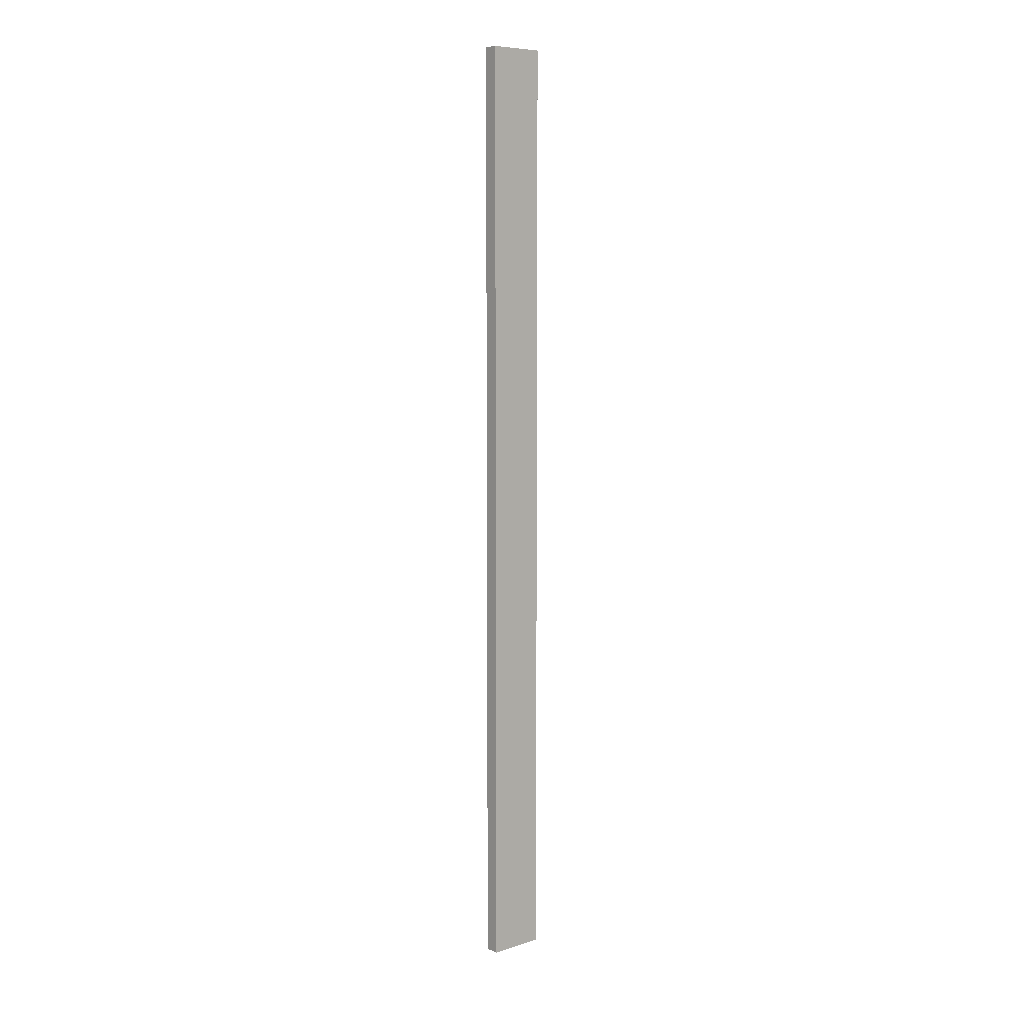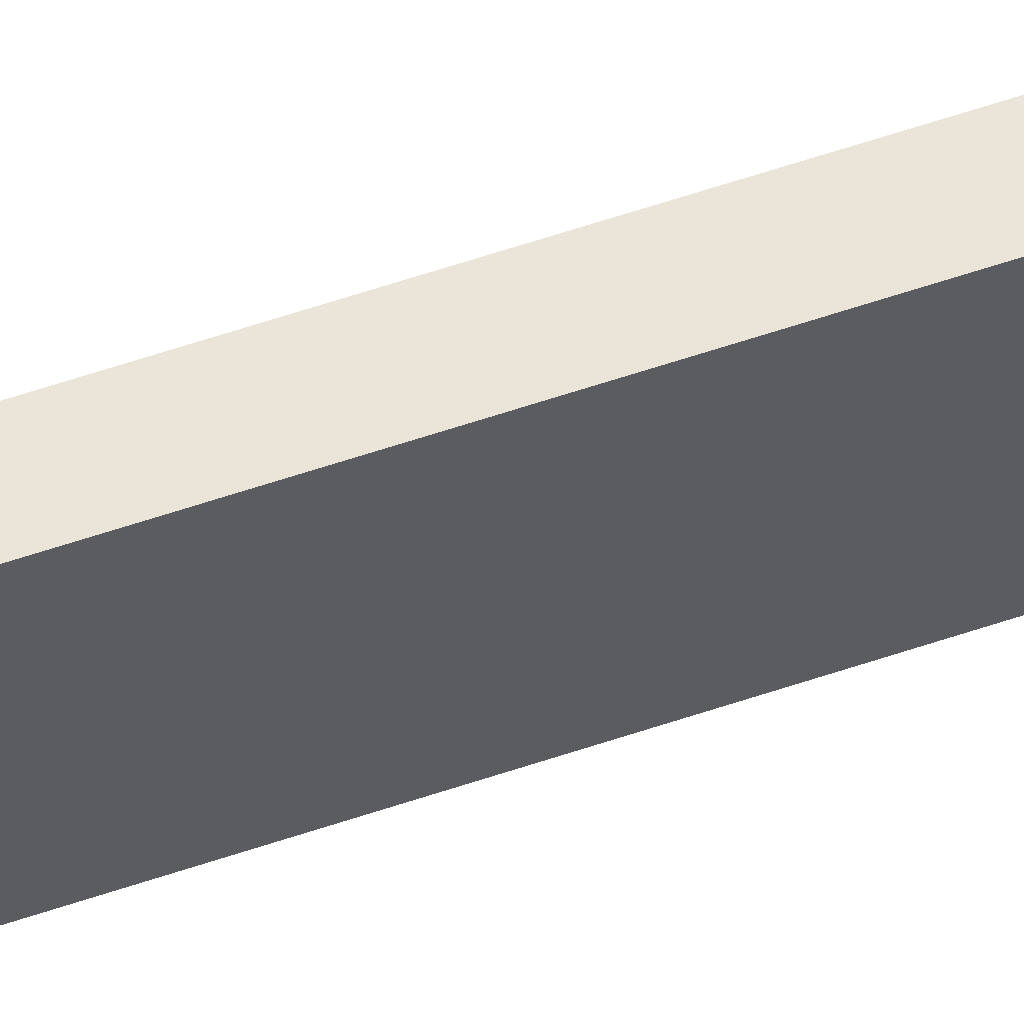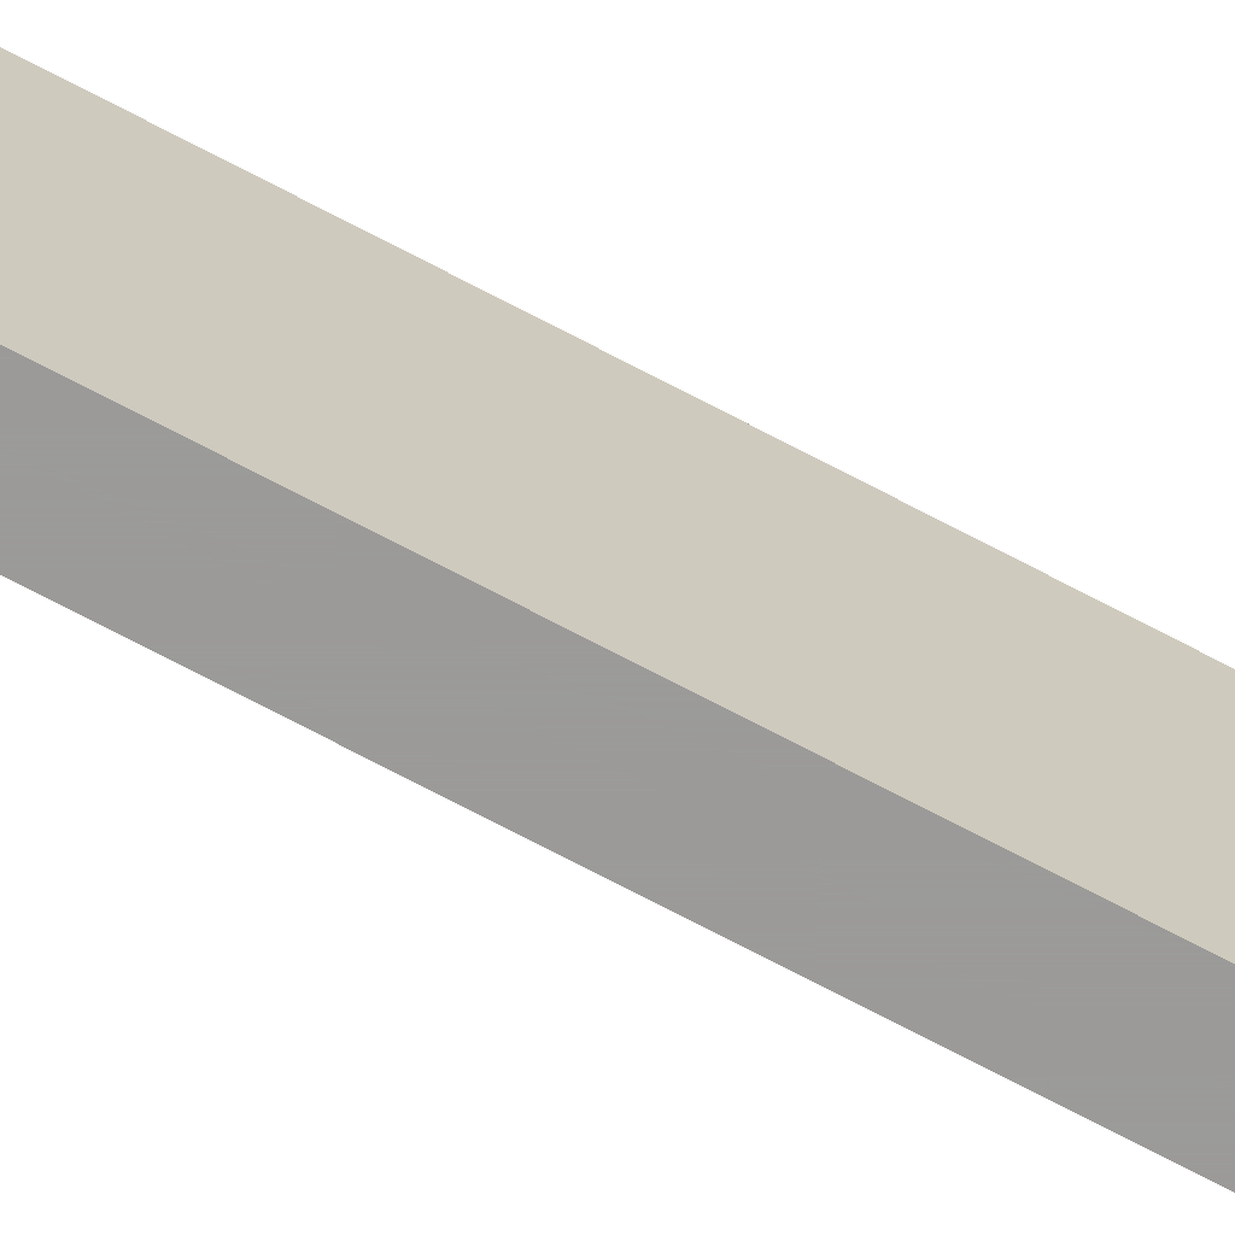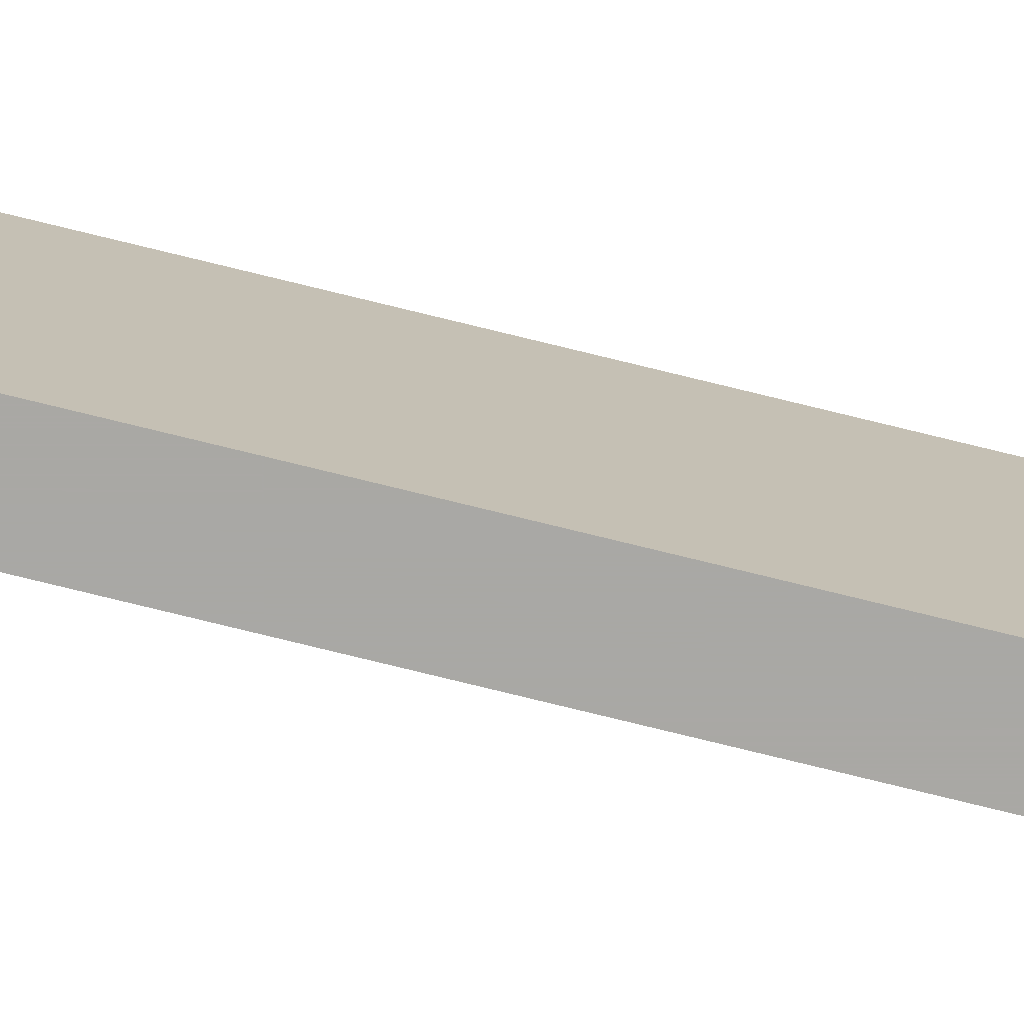
<metadata>
{"format":"obj","ext":"obj","renderer":"f3d","projection":"perspective","resolution":1024,"background":"white","views":[{"elev":7.7,"azim":-131.0,"up":"+Y"},{"elev":59.3,"azim":70.7,"up":"+Z"},{"elev":-69.5,"azim":-118.2,"up":"+Z"},{"elev":-75.0,"azim":-103.9,"up":"+Z"}]}
</metadata>
<code>
o obj_0
v -233 		-106 		20
v -233 		-106 		0
v -233 		-439 		0
v -233 		-439 		20
v -228 		-439 		20
v -228 		-439 		0
v -228 		-106 		0
v -228 		-106 		20
g group_0_15277357
f 1 2 3
f 1 3 4
f 5 6 7
f 5 7 8
f 8 1 4
f 8 4 5
f 6 3 2
f 6 2 7
f 8 7 2
f 8 2 1
f 4 3 6
f 4 6 5

</code>
